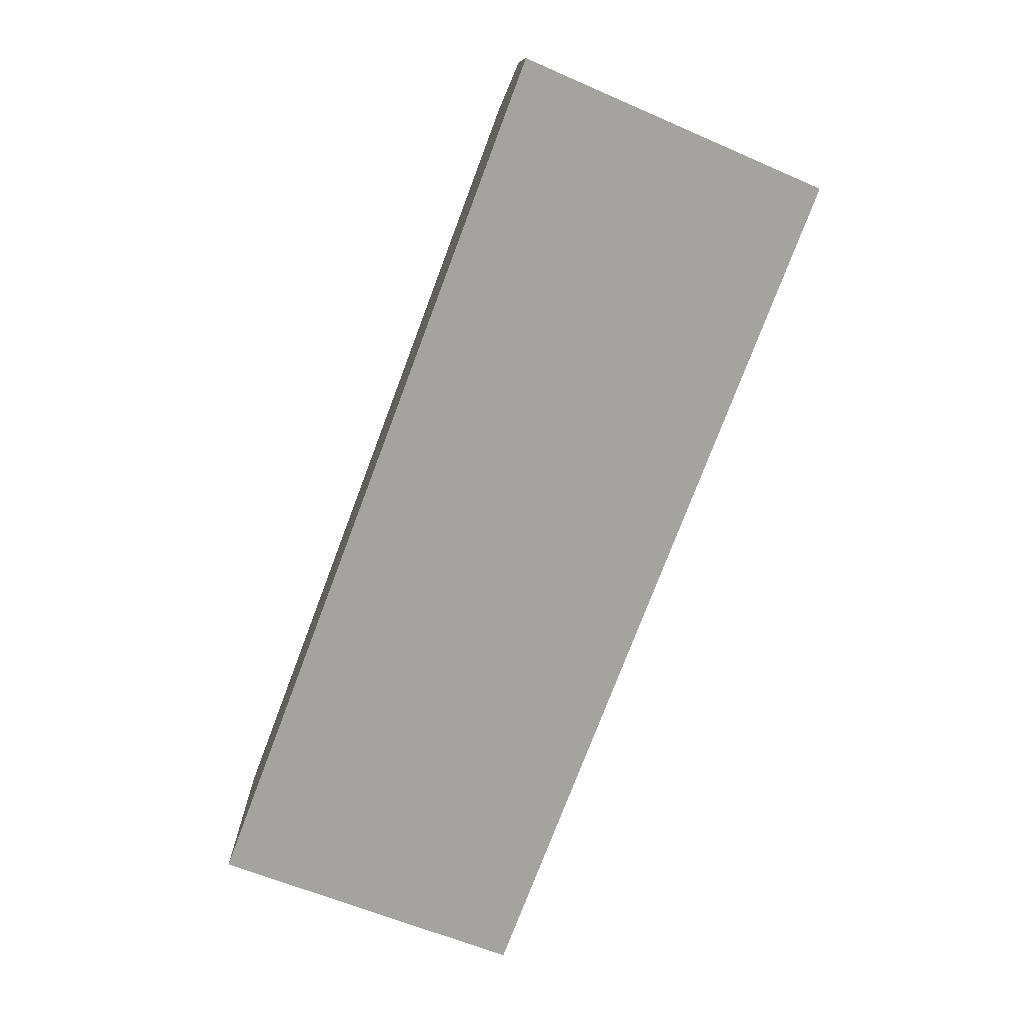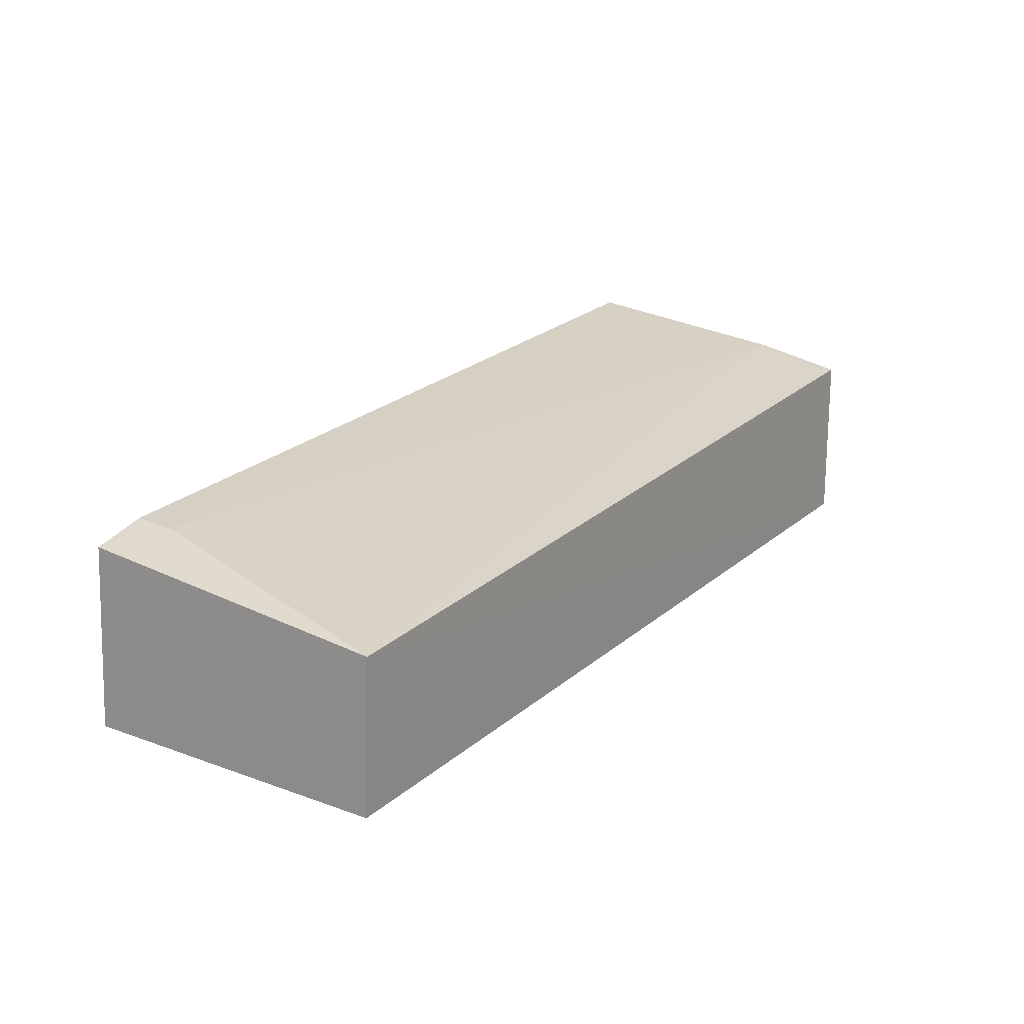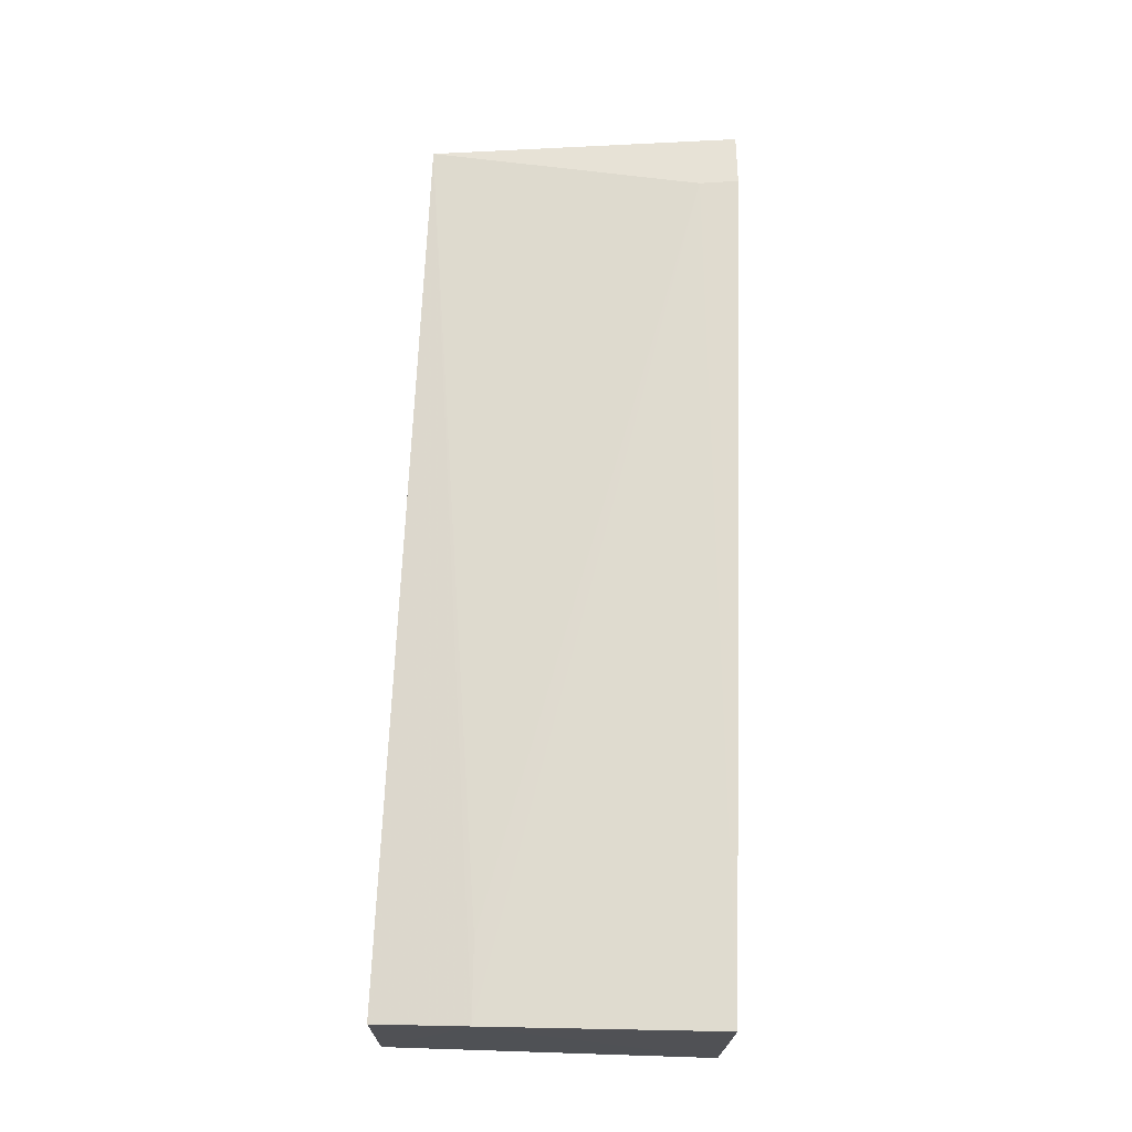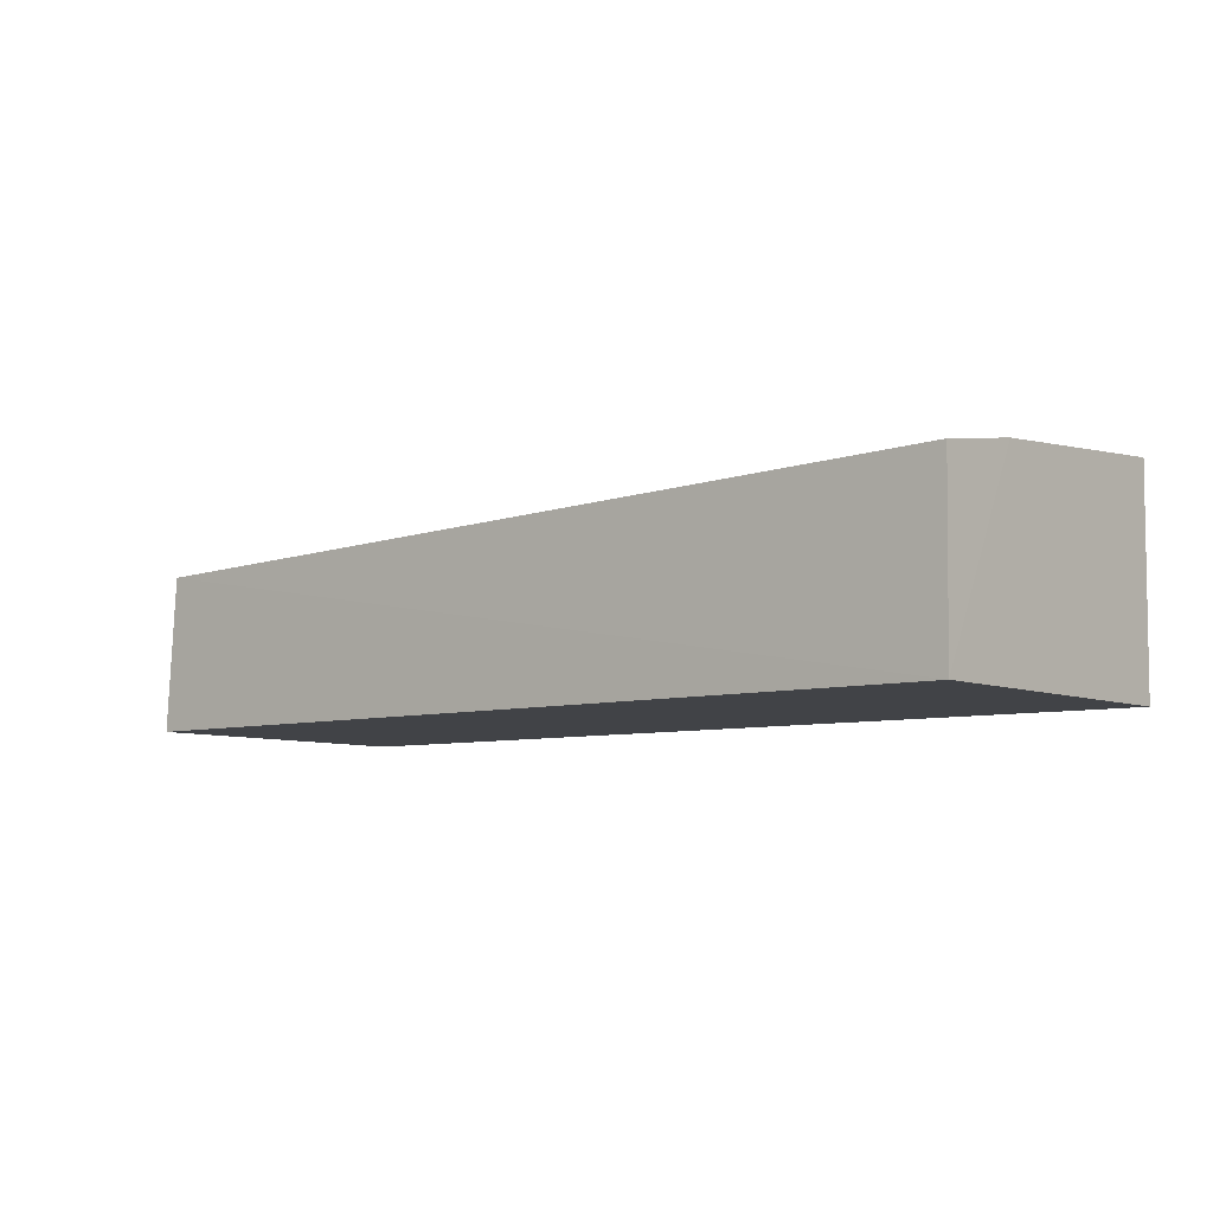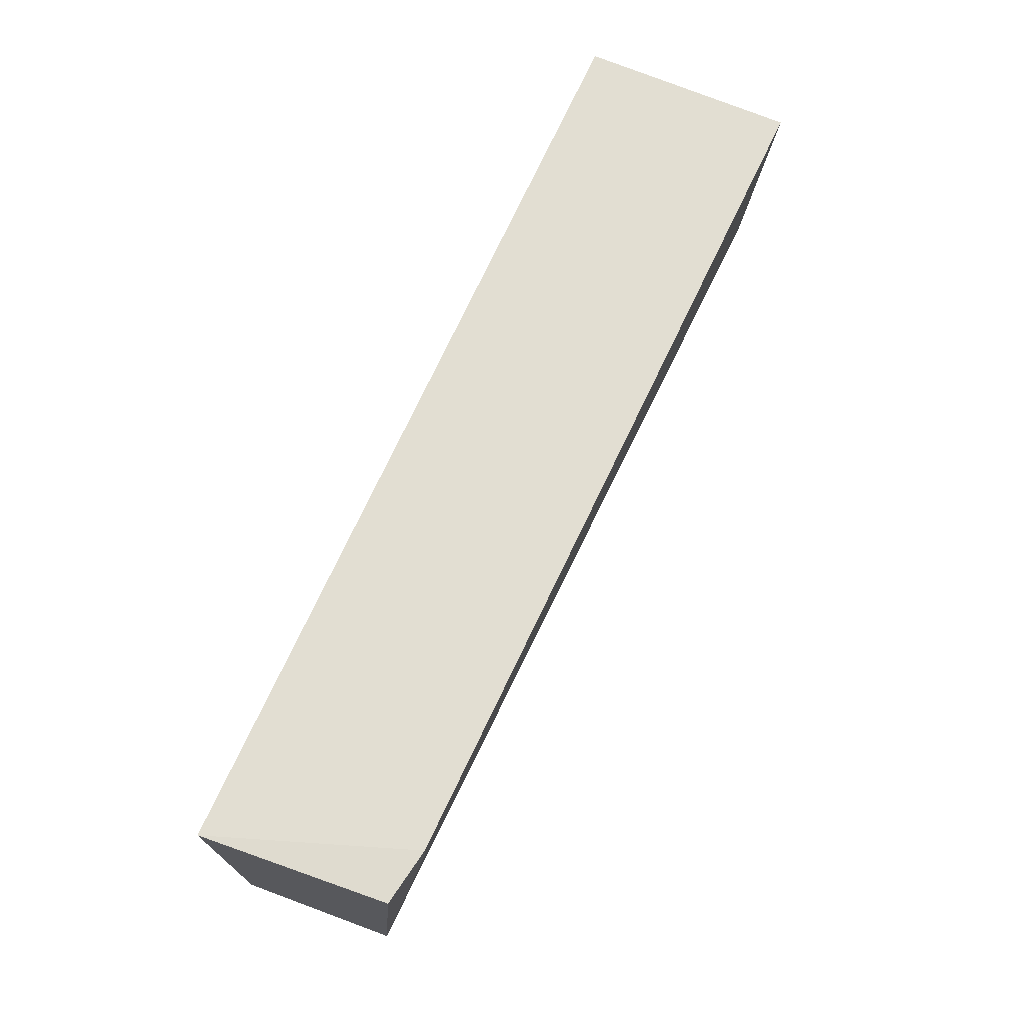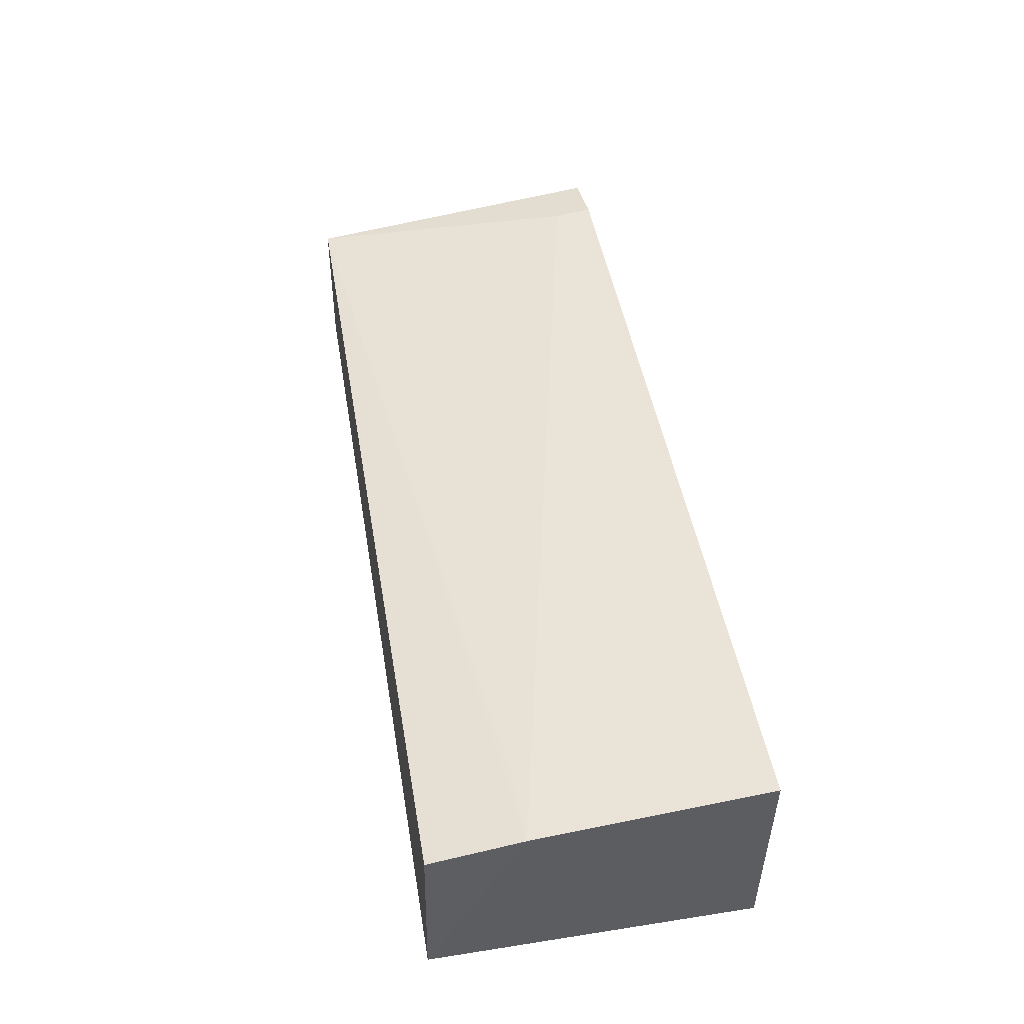
<metadata>
{"format":"obj","ext":"obj","renderer":"f3d","projection":"perspective","resolution":1024,"background":"white","views":[{"elev":-72.8,"azim":-110.7,"up":"+Z"},{"elev":22.3,"azim":-55.3,"up":"+Z"},{"elev":69.7,"azim":91.8,"up":"+Z"},{"elev":-7.1,"azim":40.1,"up":"+Z"},{"elev":68.1,"azim":-66.1,"up":"+Y"},{"elev":48.5,"azim":80.0,"up":"+Z"}]}
</metadata>
<code>
v -0.01886 0.00106 0.1745
v -0.0189 -0.02311 0.1719
v -0.01891 0.00092 0.1585
v -0.08802 0.0009088 0.1586
v -0.08623 -0.02255 0.1702
v -0.08278 0.001156 0.1731
v -0.01883 -0.01618 0.173
v -0.01893 -0.02335 0.1586
v -0.08696 0.0009943 0.1723
v -0.08262 -0.001775 0.1729
v -0.08695 -0.0226 0.1586
v -0.02464 -0.01628 0.1729
f 6 1 3
f 6 3 4
f 7 3 1
f 7 5 2
f 8 2 5
f 8 7 2
f 8 3 7
f 8 4 3
f 9 6 4
f 9 4 5
f 10 7 1
f 10 1 6
f 10 9 5
f 10 6 9
f 11 8 5
f 11 5 4
f 11 4 8
f 12 10 5
f 12 5 7
f 12 7 10

</code>
